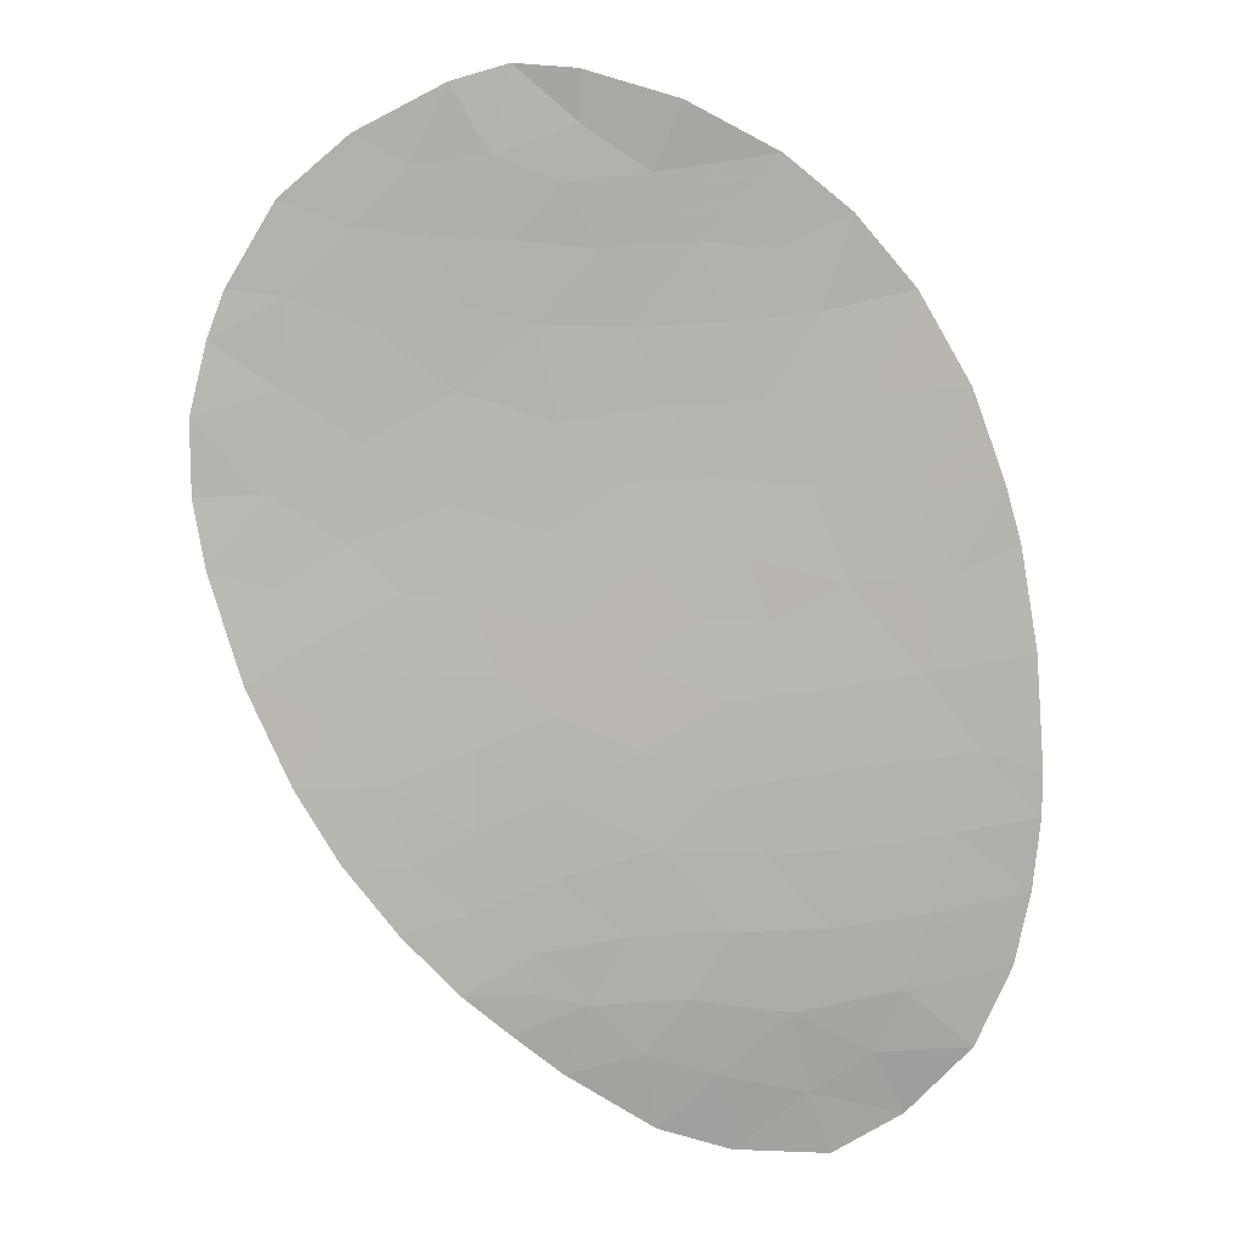
<metadata>
{"format":"obj","ext":"obj","renderer":"f3d","projection":"perspective","resolution":1024,"background":"white","views":[{"elev":-64.7,"azim":-10.9,"up":"+Y"}]}
</metadata>
<code>
v -22.12 11.54 -17.34
v -23.57 11.56 -17.57
v -26.9 12.38 -15.34
v -28.67 11.28 -20.04
v -28.43 10.92 -21.24
v -21.8 10.86 -19.68
v -20.96 8.271 -29.08
v -23.75 10.33 -21.89
v -21.21 10.48 -20.78
v -16.53 9.894 -21.58
v -27.34 11.38 -19.34
v -19.09 10.17 -21.3
v -19.52 9.78 -22.61
v -14.12 8.666 -25.9
v -17.34 10.75 -18.9
v -20.09 9.1 -25.05
v -20.68 9.548 -23.64
v -26.9 10.43 -22.34
v -15.43 10.46 -19.36
v -25.48 11.94 -16.6
v -20.11 10.19 -21.45
v -22.16 9.744 -23.37
v -20.29 12.15 -14.32
v -18.71 8.743 -26.19
v -20.43 10.87 -19.32
v -19.03 11.94 -14.97
v -26.09 9.437 -25.29
v -16.34 8.117 -29.68
v -20.07 11.82 -15.73
v -21.32 11.85 -15.87
v -24.61 11.31 -18.82
v -15.63 8.837 -25.29
v -26.03 11.59 -18.17
v -21.91 9.349 -24.63
v -15.51 9.169 -23.93
v -14.22 9.228 -23.42
v -21.32 11.2 -18.39
v -28.6 11.64 -18.84
v -22.94 11.14 -18.97
v -22.86 8.489 -28.05
v -24.13 11.88 -16.41
v -15.79 8.557 -26.61
v -19.71 8.316 -28.5
v -21.96 12.27 -13.82
v -22.21 12.08 -14.98
v -19.41 9.359 -24.01
v -23.3 9.606 -24.12
v -24.55 9.957 -23.26
v -18.25 9.42 -23.56
v -14.45 8.376 -27.36
v -23.54 12.05 -15.39
v -22.82 11.83 -16.26
v -21.9 8.358 -28.57
v -21.78 8.499 -27.82
v -18.03 9.837 -22.12
v -16.78 9.476 -23.06
v -27.88 12.19 -16.54
v -25.56 12.47 -14.29
v -25.94 12.2 -15.62
v -21.07 9.99 -22.31
v -19.2 8.49 -27.42
v -17.82 11.67 -15.92
v -19.25 11.57 -16.54
v -25.9 10.2 -22.8
v -21.69 8.664 -27.1
v -20.76 8.481 -27.82
v -17.99 10.34 -20.47
v -19.63 10.48 -20.4
v -20.62 11.54 -16.97
v -19.26 8.135 -29.76
v -18.44 8.283 -28.62
v -17.48 8.478 -27.34
v -22.8 10.64 -20.64
v -15.86 10.73 -18.52
v -24.62 9.44 -24.97
v -21.67 8.98 -25.89
v -18.87 10.81 -19.13
v -24.71 12.2 -15.21
v -24.65 12.57 -13.84
v -23.6 12.42 -13.68
v -23.45 12.26 -14.49
v -17.95 8.126 -29.92
v -24.9 10.38 -21.99
v -25.9 10.64 -21.43
v -26.62 12 -16.72
v -16.69 11.2 -17.17
v -14.11 8.948 -24.63
v -25.13 9.074 -26.33
v -28.02 10.54 -22.28
v -18.27 11.21 -17.6
v -25.66 9.796 -24.04
v -27.13 9.949 -23.88
v -14.35 9.421 -22.7
v -15.3 8.25 -28.76
v -14.84 9.948 -20.92
v -28.45 11.86 -18.04
v -16.03 8.377 -27.77
v -23.99 8.735 -27.27
v -22.93 8.843 -26.7
v -24 9.059 -26.15
v -15.37 9.523 -22.6
v -22.33 10.17 -22.04
v -27.3 10.9 -20.95
v -24.39 10.79 -20.53
v -25.93 11.1 -19.87
v -16.97 9.103 -24.48
v -17.19 8.786 -25.83
v -20.35 8.743 -26.58
v -23.22 9.961 -22.94
v -19.79 11.2 -17.99
v -27.49 11.78 -17.94
v -23.07 9.213 -25.41
v -24.76 11.65 -17.51
v -18.43 9.085 -24.85
v -16.33 10.35 -19.96
v -16.92 8.272 -28.68
v -27.39 12.28 -15.94
v -27.25 12.1 -16.63
v -26.76 12.19 -16.03
v -28.55 11.1 -20.64
v -27.87 10.91 -21.09
v -27.99 11.09 -20.49
v -21.77 10.32 -21.41
v -21.7 10.08 -22.17
v -21.14 10.23 -21.55
v -26.62 11 -20.41
v -26.6 10.77 -21.19
v -25.91 10.87 -20.65
v -21.13 12.21 -14.07
v -22.08 12.18 -14.4
v -21.25 12.12 -14.65
v -21.11 10.86 -19.5
v -20.87 11.04 -18.85
v -21.56 11.03 -19.03
v -16.11 8.261 -28.72
v -15.66 8.313 -28.26
v -16.47 8.324 -28.22
v -25.98 11.34 -19.02
v -26.69 11.48 -18.75
v -26.64 11.24 -19.61
v -23.96 9.523 -24.55
v -23.92 9.782 -23.69
v -24.59 9.699 -24.12
v -23.26 9.784 -23.53
v -23.89 9.959 -23.1
v -22.01 10.56 -20.71
v -22.57 10.41 -21.34
v -20.05 9.454 -23.82
v -19.47 9.57 -23.31
v -20.1 9.664 -23.13
v -22.38 8.423 -28.31
v -21.84 8.429 -28.2
v -22.32 8.494 -27.94
v -17.41 9.657 -22.59
v -16.66 9.685 -22.32
v -17.28 9.866 -21.85
v -20.39 9.324 -24.35
v -21.29 9.448 -24.13
v -21 9.224 -24.84
v -26.23 12.42 -14.81
v -26.42 12.29 -15.48
v -25.75 12.33 -14.95
v -25.33 12.2 -15.42
v -25.14 12.33 -14.75
v -22.31 8.754 -26.9
v -22.9 8.666 -27.37
v -22.28 8.577 -27.58
v -20.97 11.69 -16.42
v -21.72 11.7 -16.6
v -21.37 11.54 -17.15
v -20.29 9.885 -22.46
v -20.87 9.769 -22.98
v -20.81 12 -15.1
v -21.76 11.97 -15.43
v -18.83 9.39 -23.78
v -18.88 9.6 -23.09
v -18.54 10.25 -20.89
v -18.81 10.41 -20.44
v -19.36 10.32 -20.85
v -21.72 11.37 -17.86
v -20.97 11.37 -17.68
v -22.3 10.75 -20.16
v -22.37 11 -19.33
v -22.87 10.89 -19.81
v -18.85 8.209 -29.19
v -19.08 8.299 -28.56
v -19.49 8.225 -29.13
v -19.45 8.403 -27.96
v -18.82 8.386 -28.02
v -20.66 10.34 -21.11
v -19.87 10.33 -20.92
v -20.42 10.48 -20.59
v -18.2 8.204 -29.27
v -17.44 8.199 -29.3
v -17.68 8.277 -28.65
v -18.61 8.13 -29.84
v -18.34 8.484 -27.38
v -18.09 8.611 -26.76
v -18.95 8.617 -26.8
v -27.46 10.48 -22.31
v -27.1 10.66 -21.64
v -27.66 10.72 -21.61
v -26.4 10.53 -21.88
v -16.49 8.671 -26.22
v -17.33 8.632 -26.59
v -16.63 8.518 -26.97
v -16.1 10.54 -19.24
v -16.6 10.74 -18.71
v -16.84 10.55 -19.43
v -22.6 9.477 -24.37
v -22.03 9.546 -24
v -22.73 9.675 -23.75
v -14.87 8.893 -24.96
v -14.88 8.751 -25.59
v -14.12 8.807 -25.27
v -21.02 8.704 -26.84
v -21.01 8.862 -26.23
v -21.68 8.822 -26.5
v -19.25 10.64 -19.77
v -19.65 10.84 -19.23
v -20.03 10.67 -19.86
v -21.42 9.646 -23.51
v -24.13 12.49 -13.76
v -24.05 12.42 -14.16
v -23.53 12.34 -14.09
v -17.15 8.122 -29.8
v -16.63 8.195 -29.18
v -25.4 10.51 -21.71
v -24.65 10.59 -21.26
v -25.14 10.71 -20.98
v -20.82 10.67 -20.05
v -22.13 11.17 -18.68
v -15.57 9.003 -24.61
v -14.81 9.059 -24.28
v -21.43 8.314 -28.83
v -20.86 8.376 -28.45
v -21.33 8.419 -28.2
v -28.64 11.46 -19.44
v -28.01 11.33 -19.69
v -27.97 11.51 -19.09
v -25.27 11.21 -19.35
v -25.16 10.95 -20.2
v -24.5 11.05 -19.68
v -14.16 9.088 -24.03
v -14.87 9.199 -23.67
v -25.32 11.45 -18.5
v -23.66 10.96 -19.75
v -23.77 11.23 -18.9
v -25.11 12.52 -14.06
v -24.68 12.38 -14.53
v -24.08 12.23 -14.85
v -14.96 8.611 -26.25
v -15.12 8.467 -26.98
v -14.29 8.521 -26.63
v -19.98 8.486 -27.62
v -20.23 8.399 -28.16
v -18.43 10.57 -19.8
v -17.66 10.54 -19.68
v -18.1 10.78 -19.01
v -15.82 8.184 -29.22
v -22.51 11.95 -15.62
v -22.88 12.07 -15.19
v -23.18 11.94 -15.82
v -18.76 11.39 -17.07
v -19.52 11.39 -17.27
v -19.03 11.2 -17.79
v -21.5 10.67 -20.23
v -24.42 12.04 -15.81
v -23.84 11.97 -15.9
v -24.13 12.12 -15.3
v -23.5 12.16 -14.94
v -19.77 8.617 -27
v -20.55 8.612 -27.2
v -19.75 9.23 -24.53
v -17.48 11.2 -17.38
v -17.81 10.98 -18.25
v -17.02 10.98 -18.03
v -20.11 8.203 -29.42
v -20.33 8.293 -28.79
v -19.26 9.092 -24.95
v -18.92 9.222 -24.43
v -25.71 12.07 -16.11
v -25.09 12.07 -15.91
v -26.39 9.873 -23.96
v -25.78 9.996 -23.42
v -26.51 10.07 -23.34
v -15.95 9.709 -22.09
v -16.08 9.499 -22.83
v -22.07 11.84 -16.07
v -22.47 11.68 -16.8
v -18.43 11.81 -15.45
v -19.14 11.76 -15.76
v -18.53 11.62 -16.23
v -25.61 9.256 -25.81
v -24.87 9.257 -25.65
v -25.36 9.439 -25.13
v -18.57 11.01 -18.37
v -19.33 11 -18.56
v -20.11 11.03 -18.66
v -21.79 9.165 -25.26
v -20.88 9.04 -25.47
v -18.57 8.914 -25.52
v -17.95 8.764 -26.01
v -17.81 8.935 -25.34
v -23.27 10.48 -21.27
v -23.6 10.71 -20.58
v -24.07 10.56 -21.21
v -24.73 10.17 -22.63
v -24.15 10.14 -22.58
v -24.32 10.35 -21.94
v -14.6 9.684 -21.81
v -15.11 9.735 -21.76
v -14.86 9.472 -22.65
v -25.14 9.618 -24.51
v -25.11 9.877 -23.65
v -15.71 8.697 -25.95
v -27.57 10.24 -23.08
v -27.01 10.19 -23.11
v -19.66 12.05 -14.65
v -20.18 11.99 -15.03
v -19.55 11.88 -15.35
v -15.24 8.376 -27.56
v -14.88 8.313 -28.06
v -16.28 10.96 -17.84
v -22.7 12.27 -14.15
v -22.83 12.17 -14.74
v -16.43 10.12 -20.77
v -15.69 9.921 -21.25
v -15.59 10.15 -20.44
v -26.28 12.1 -16.17
v -26.05 11.97 -16.66
v -19.66 11.7 -16.14
v -23.47 11.85 -16.33
v -23.85 11.72 -16.99
v -23.19 11.69 -16.92
v -22.84 11.55 -17.46
v -21.61 9.867 -22.84
v -22.24 9.958 -22.7
v -21.27 8.49 -27.82
v -20.69 11.84 -15.8
v -20.35 11.68 -16.35
v -25.23 10.08 -23.03
v -24.8 11.91 -16.5
v -22.53 11.34 -18.16
v -23.25 11.35 -18.27
v -15.91 8.467 -27.19
v -18.78 9.809 -22.37
v -18.14 9.629 -22.84
v -22.78 12.34 -13.75
v -25.4 10.29 -22.39
v -25.9 10.42 -22.11
v -21.74 8.582 -27.46
v -21.23 8.573 -27.46
v -16.41 8.811 -25.56
v -19.6 10.18 -21.37
v -19.93 11.56 -16.75
v -17.16 10.34 -20.21
v -19.82 9.986 -22.03
v -20.59 10.09 -21.88
v -20.55 11.2 -18.19
v -20.21 11.37 -17.48
v -17.52 9.448 -23.31
v -26.4 10.31 -22.57
v -26.61 9.693 -24.59
v -25.87 9.617 -24.67
v -17.25 11.44 -16.54
v -18.05 11.44 -16.76
v -24.45 11.77 -16.96
v -24.16 11.61 -17.54
v -24.09 11.43 -18.2
v -17.26 10.11 -21.03
v -15.14 10.2 -20.14
v -15.88 10.41 -19.66
v -15.65 10.59 -18.94
v -19.31 9.973 -21.96
v -18.56 10 -21.71
v -26.33 11.8 -17.44
v -25.75 11.76 -17.39
v -17.96 8.381 -27.98
v -16.75 8.427 -27.55
v -17.2 8.375 -28.01
v -28.53 11.75 -18.44
v -28.04 11.71 -18.39
v -27.97 11.82 -17.99
v -27.68 11.98 -17.24
v -27.06 11.89 -17.33
v -27.41 11.58 -18.64
v -28.22 10.73 -21.76
v -23.42 8.612 -27.66
v -23.46 8.789 -26.99
v -22.3 8.912 -26.29
v -23.47 8.951 -26.42
v -23 9.028 -26.05
v -23.54 9.136 -25.78
v -24 8.897 -26.71
v -24.57 9.066 -26.24
v -24.31 9.25 -25.56
v -23.85 9.327 -25.19
v -23.18 9.409 -24.77
v -24.56 8.905 -26.8
v -24.69 11.48 -18.17
v -25.4 11.62 -17.84
v -17.61 9.261 -24.02
v -16.88 9.289 -23.77
v -26.76 11.68 -18.05
v -28.17 12.03 -17.29
v -22.69 9.852 -23.15
v -23.04 10.25 -21.97
v -23.48 10.14 -22.42
v -22.77 10.07 -22.49
v -14.29 9.324 -23.06
v -14.8 9.375 -23.01
v -15.44 9.346 -23.26
v -16.15 9.322 -23.49
v -18.01 10.09 -21.3
v -16.3 8.97 -24.88
v -16.24 9.136 -24.2
v -27.32 11.14 -20.14
v -17.7 9.094 -24.67
v -18.34 9.252 -24.21
v -19.53 8.743 -26.38
v -20.22 8.922 -25.82
v -19.4 8.921 -25.62
v -17.08 8.944 -25.16
v -22.37 9.097 -25.65
v -22.49 9.281 -25.02
v -25.12 11.79 -17.06
f 3 117 119
f 117 57 118
f 117 118 119
f 119 118 85
f 4 120 122
f 120 5 121
f 120 121 122
f 122 121 103
f 9 123 125
f 123 102 124
f 123 124 125
f 125 124 60
f 105 126 128
f 126 103 127
f 126 127 128
f 128 127 84
f 23 129 131
f 129 44 130
f 129 130 131
f 131 130 45
f 6 132 134
f 132 25 133
f 132 133 134
f 134 133 37
f 116 135 137
f 135 94 136
f 135 136 137
f 137 136 97
f 105 138 140
f 138 33 139
f 138 139 140
f 140 139 11
f 75 141 143
f 141 47 142
f 141 142 143
f 143 142 48
f 47 144 142
f 144 109 145
f 144 145 142
f 142 145 48
f 9 146 123
f 146 73 147
f 146 147 123
f 123 147 102
f 17 148 150
f 148 46 149
f 148 149 150
f 150 149 13
f 40 151 153
f 151 53 152
f 151 152 153
f 153 152 54
f 55 154 156
f 154 56 155
f 154 155 156
f 156 155 10
f 16 157 159
f 157 17 158
f 157 158 159
f 159 158 34
f 58 160 162
f 160 3 161
f 160 161 162
f 162 161 59
f 58 162 164
f 162 59 163
f 162 163 164
f 164 163 78
f 65 165 167
f 165 99 166
f 165 166 167
f 167 166 40
f 69 168 170
f 168 30 169
f 168 169 170
f 170 169 1
f 17 150 172
f 150 13 171
f 150 171 172
f 172 171 60
f 30 173 174
f 173 23 131
f 173 131 174
f 174 131 45
f 46 175 149
f 175 49 176
f 175 176 149
f 149 176 13
f 12 177 179
f 177 67 178
f 177 178 179
f 179 178 68
f 1 180 170
f 180 37 181
f 180 181 170
f 170 181 69
f 73 182 184
f 182 6 183
f 182 183 184
f 184 183 39
f 70 185 187
f 185 71 186
f 185 186 187
f 187 186 43
f 61 188 189
f 188 43 186
f 188 186 189
f 189 186 71
f 9 190 192
f 190 21 191
f 190 191 192
f 192 191 68
f 71 193 195
f 193 82 194
f 193 194 195
f 195 194 116
f 82 193 196
f 193 71 185
f 193 185 196
f 196 185 70
f 61 197 199
f 197 72 198
f 197 198 199
f 199 198 24
f 89 200 202
f 200 18 201
f 200 201 202
f 202 201 103
f 18 203 201
f 203 84 127
f 203 127 201
f 201 127 103
f 42 204 206
f 204 107 205
f 204 205 206
f 206 205 72
f 115 207 209
f 207 74 208
f 207 208 209
f 209 208 15
f 47 210 212
f 210 34 211
f 210 211 212
f 212 211 22
f 87 213 215
f 213 32 214
f 213 214 215
f 215 214 14
f 65 216 218
f 216 108 217
f 216 217 218
f 218 217 76
f 68 219 221
f 219 77 220
f 219 220 221
f 221 220 25
f 34 158 211
f 158 17 222
f 158 222 211
f 211 222 22
f 80 223 225
f 223 79 224
f 223 224 225
f 225 224 81
f 82 226 194
f 226 28 227
f 226 227 194
f 194 227 116
f 84 228 230
f 228 83 229
f 228 229 230
f 230 229 104
f 68 221 192
f 221 25 231
f 221 231 192
f 192 231 9
f 37 232 134
f 232 39 183
f 232 183 134
f 134 183 6
f 35 233 234
f 233 32 213
f 233 213 234
f 234 213 87
f 53 235 237
f 235 7 236
f 235 236 237
f 237 236 66
f 38 238 240
f 238 4 239
f 238 239 240
f 240 239 11
f 31 241 243
f 241 105 242
f 241 242 243
f 243 242 104
f 87 244 234
f 244 36 245
f 244 245 234
f 234 245 35
f 105 241 138
f 241 31 246
f 241 246 138
f 138 246 33
f 104 247 243
f 247 39 248
f 247 248 243
f 243 248 31
f 79 249 250
f 249 58 164
f 249 164 250
f 250 164 78
f 78 251 250
f 251 81 224
f 251 224 250
f 250 224 79
f 14 252 254
f 252 42 253
f 252 253 254
f 254 253 50
f 43 188 256
f 188 61 255
f 188 255 256
f 256 255 66
f 68 178 219
f 178 67 257
f 178 257 219
f 219 257 77
f 67 258 257
f 258 15 259
f 258 259 257
f 257 259 77
f 94 135 260
f 135 116 227
f 135 227 260
f 260 227 28
f 52 261 263
f 261 45 262
f 261 262 263
f 263 262 51
f 90 264 266
f 264 63 265
f 264 265 266
f 266 265 110
f 9 267 146
f 267 6 182
f 267 182 146
f 146 182 73
f 78 268 270
f 268 41 269
f 268 269 270
f 270 269 51
f 51 271 270
f 271 81 251
f 271 251 270
f 270 251 78
f 66 255 273
f 255 61 272
f 255 272 273
f 273 272 108
f 17 157 148
f 157 16 274
f 157 274 148
f 148 274 46
f 86 275 277
f 275 90 276
f 275 276 277
f 277 276 15
f 7 278 279
f 278 70 187
f 278 187 279
f 279 187 43
f 46 274 281
f 274 16 280
f 274 280 281
f 281 280 114
f 59 282 163
f 282 20 283
f 282 283 163
f 163 283 78
f 92 284 286
f 284 91 285
f 284 285 286
f 286 285 64
f 101 287 288
f 287 10 155
f 287 155 288
f 288 155 56
f 1 169 290
f 169 30 289
f 169 289 290
f 290 289 52
f 30 174 289
f 174 45 261
f 174 261 289
f 289 261 52
f 62 291 293
f 291 26 292
f 291 292 293
f 293 292 63
f 27 294 296
f 294 88 295
f 294 295 296
f 296 295 75
f 77 297 298
f 297 90 266
f 297 266 298
f 298 266 110
f 110 299 298
f 299 25 220
f 299 220 298
f 298 220 77
f 16 159 301
f 159 34 300
f 159 300 301
f 301 300 76
f 114 302 304
f 302 24 303
f 302 303 304
f 304 303 107
f 8 305 307
f 305 73 306
f 305 306 307
f 307 306 104
f 83 308 310
f 308 48 309
f 308 309 310
f 310 309 8
f 93 311 313
f 311 95 312
f 311 312 313
f 313 312 101
f 91 314 315
f 314 75 143
f 314 143 315
f 315 143 48
f 32 316 214
f 316 42 252
f 316 252 214
f 214 252 14
f 89 317 200
f 317 92 318
f 317 318 200
f 200 318 18
f 26 319 321
f 319 23 320
f 319 320 321
f 321 320 29
f 50 322 323
f 322 97 136
f 322 136 323
f 323 136 94
f 74 324 208
f 324 86 277
f 324 277 208
f 208 277 15
f 45 130 326
f 130 44 325
f 130 325 326
f 326 325 81
f 81 271 326
f 271 51 262
f 271 262 326
f 326 262 45
f 115 327 329
f 327 10 328
f 327 328 329
f 329 328 95
f 20 282 331
f 282 59 330
f 282 330 331
f 331 330 85
f 66 236 256
f 236 7 279
f 236 279 256
f 256 279 43
f 26 321 292
f 321 29 332
f 321 332 292
f 292 332 63
f 52 333 335
f 333 41 334
f 333 334 335
f 335 334 2
f 2 336 335
f 336 1 290
f 336 290 335
f 335 290 52
f 22 337 338
f 337 60 124
f 337 124 338
f 338 124 102
f 53 237 152
f 237 66 339
f 237 339 152
f 152 339 54
f 29 340 341
f 340 30 168
f 340 168 341
f 341 168 69
f 91 315 285
f 315 48 342
f 315 342 285
f 285 342 64
f 84 230 128
f 230 104 242
f 230 242 128
f 128 242 105
f 41 268 343
f 268 78 283
f 268 283 343
f 343 283 20
f 39 344 345
f 344 1 336
f 344 336 345
f 345 336 2
f 3 119 161
f 119 85 330
f 119 330 161
f 161 330 59
f 97 322 346
f 322 50 253
f 322 253 346
f 346 253 42
f 55 347 348
f 347 13 176
f 347 176 348
f 348 176 49
f 44 349 325
f 349 80 225
f 349 225 325
f 325 225 81
f 48 308 342
f 308 83 350
f 308 350 342
f 342 350 64
f 83 228 350
f 228 84 351
f 228 351 350
f 350 351 64
f 65 352 353
f 352 54 339
f 352 339 353
f 353 339 66
f 42 316 204
f 316 32 354
f 316 354 204
f 204 354 107
f 12 179 355
f 179 68 191
f 179 191 355
f 355 191 21
f 9 231 267
f 231 25 132
f 231 132 267
f 267 132 6
f 29 341 332
f 341 69 356
f 341 356 332
f 332 356 63
f 67 357 258
f 357 115 209
f 357 209 258
f 258 209 15
f 60 171 359
f 171 13 358
f 171 358 359
f 359 358 21
f 21 190 359
f 190 9 125
f 190 125 359
f 359 125 60
f 37 360 181
f 360 110 361
f 360 361 181
f 181 361 69
f 63 356 265
f 356 69 361
f 356 361 265
f 265 361 110
f 55 348 154
f 348 49 362
f 348 362 154
f 154 362 56
f 64 351 363
f 351 84 203
f 351 203 363
f 363 203 18
f 18 318 363
f 318 92 286
f 318 286 363
f 363 286 64
f 92 364 284
f 364 27 365
f 364 365 284
f 284 365 91
f 27 296 365
f 296 75 314
f 296 314 365
f 365 314 91
f 90 275 367
f 275 86 366
f 275 366 367
f 367 366 62
f 62 293 367
f 293 63 264
f 293 264 367
f 367 264 90
f 77 259 297
f 259 15 276
f 259 276 297
f 297 276 90
f 41 368 334
f 368 113 369
f 368 369 334
f 334 369 2
f 31 248 370
f 248 39 345
f 248 345 370
f 370 345 2
f 115 357 327
f 357 67 371
f 357 371 327
f 327 371 10
f 95 372 329
f 372 19 373
f 372 373 329
f 329 373 115
f 19 374 373
f 374 74 207
f 374 207 373
f 373 207 115
f 60 337 172
f 337 22 222
f 337 222 172
f 172 222 17
f 51 269 263
f 269 41 333
f 269 333 263
f 263 333 52
f 12 375 376
f 375 13 347
f 375 347 376
f 376 347 55
f 20 331 378
f 331 85 377
f 331 377 378
f 378 377 33
f 24 198 303
f 198 72 205
f 198 205 303
f 303 205 107
f 61 189 197
f 189 71 379
f 189 379 197
f 197 379 72
f 97 380 137
f 380 72 381
f 380 381 137
f 137 381 116
f 71 195 379
f 195 116 381
f 195 381 379
f 379 381 72
f 95 328 312
f 328 10 287
f 328 287 312
f 312 287 101
f 96 382 384
f 382 38 383
f 382 383 384
f 384 383 111
f 85 118 386
f 118 57 385
f 118 385 386
f 386 385 111
f 83 310 229
f 310 8 307
f 310 307 229
f 229 307 104
f 111 383 387
f 383 38 240
f 383 240 387
f 387 240 11
f 5 388 121
f 388 89 202
f 388 202 121
f 121 202 103
f 98 389 390
f 389 40 166
f 389 166 390
f 390 166 99
f 40 153 167
f 153 54 352
f 153 352 167
f 167 352 65
f 65 218 165
f 218 76 391
f 218 391 165
f 165 391 99
f 100 392 394
f 392 99 393
f 392 393 394
f 394 393 112
f 98 390 395
f 390 99 392
f 390 392 395
f 395 392 100
f 75 295 397
f 295 88 396
f 295 396 397
f 397 396 100
f 47 141 399
f 141 75 398
f 141 398 399
f 399 398 112
f 88 400 396
f 400 98 395
f 400 395 396
f 396 395 100
f 31 401 246
f 401 113 402
f 401 402 246
f 246 402 33
f 49 403 362
f 403 106 404
f 403 404 362
f 362 404 56
f 33 377 405
f 377 85 386
f 377 386 405
f 405 386 111
f 57 406 385
f 406 96 384
f 406 384 385
f 385 384 111
f 109 144 407
f 144 47 212
f 144 212 407
f 407 212 22
f 102 408 410
f 408 8 409
f 408 409 410
f 410 409 109
f 109 407 410
f 407 22 338
f 407 338 410
f 410 338 102
f 36 411 412
f 411 93 313
f 411 313 412
f 412 313 101
f 35 245 413
f 245 36 412
f 245 412 413
f 413 412 101
f 101 288 413
f 288 56 414
f 288 414 413
f 413 414 35
f 67 415 371
f 415 55 156
f 415 156 371
f 371 156 10
f 106 416 417
f 416 32 233
f 416 233 417
f 417 233 35
f 35 414 417
f 414 56 404
f 414 404 417
f 417 404 106
f 4 122 239
f 122 103 418
f 122 418 239
f 239 418 11
f 29 320 340
f 320 23 173
f 320 173 340
f 340 173 30
f 114 419 420
f 419 106 403
f 419 403 420
f 420 403 49
f 103 126 418
f 126 105 140
f 126 140 418
f 418 140 11
f 24 421 199
f 421 108 272
f 421 272 199
f 199 272 61
f 76 217 301
f 217 108 422
f 217 422 301
f 301 422 16
f 24 302 423
f 302 114 280
f 302 280 423
f 423 280 16
f 16 422 423
f 422 108 421
f 422 421 423
f 423 421 24
f 73 305 147
f 305 8 408
f 305 408 147
f 147 408 102
f 66 273 353
f 273 108 216
f 273 216 353
f 353 216 65
f 106 424 416
f 424 107 354
f 424 354 416
f 416 354 32
f 107 424 304
f 424 106 419
f 424 419 304
f 304 419 114
f 104 306 247
f 306 73 184
f 306 184 247
f 247 184 39
f 48 145 309
f 145 109 409
f 145 409 309
f 309 409 8
f 25 299 133
f 299 110 360
f 299 360 133
f 133 360 37
f 76 425 391
f 425 112 393
f 425 393 391
f 391 393 99
f 112 425 426
f 425 76 300
f 425 300 426
f 426 300 34
f 47 399 210
f 399 112 426
f 399 426 210
f 210 426 34
f 112 398 394
f 398 75 397
f 398 397 394
f 394 397 100
f 33 405 139
f 405 111 387
f 405 387 139
f 139 387 11
f 41 343 368
f 343 20 427
f 343 427 368
f 368 427 113
f 97 346 380
f 346 42 206
f 346 206 380
f 380 206 72
f 114 420 281
f 420 49 175
f 420 175 281
f 281 175 46
f 21 358 355
f 358 13 375
f 358 375 355
f 355 375 12
f 113 401 369
f 401 31 370
f 401 370 369
f 369 370 2
f 113 427 402
f 427 20 378
f 427 378 402
f 402 378 33
f 1 344 180
f 344 39 232
f 344 232 180
f 180 232 37
f 67 177 415
f 177 12 376
f 177 376 415
f 415 376 55

</code>
